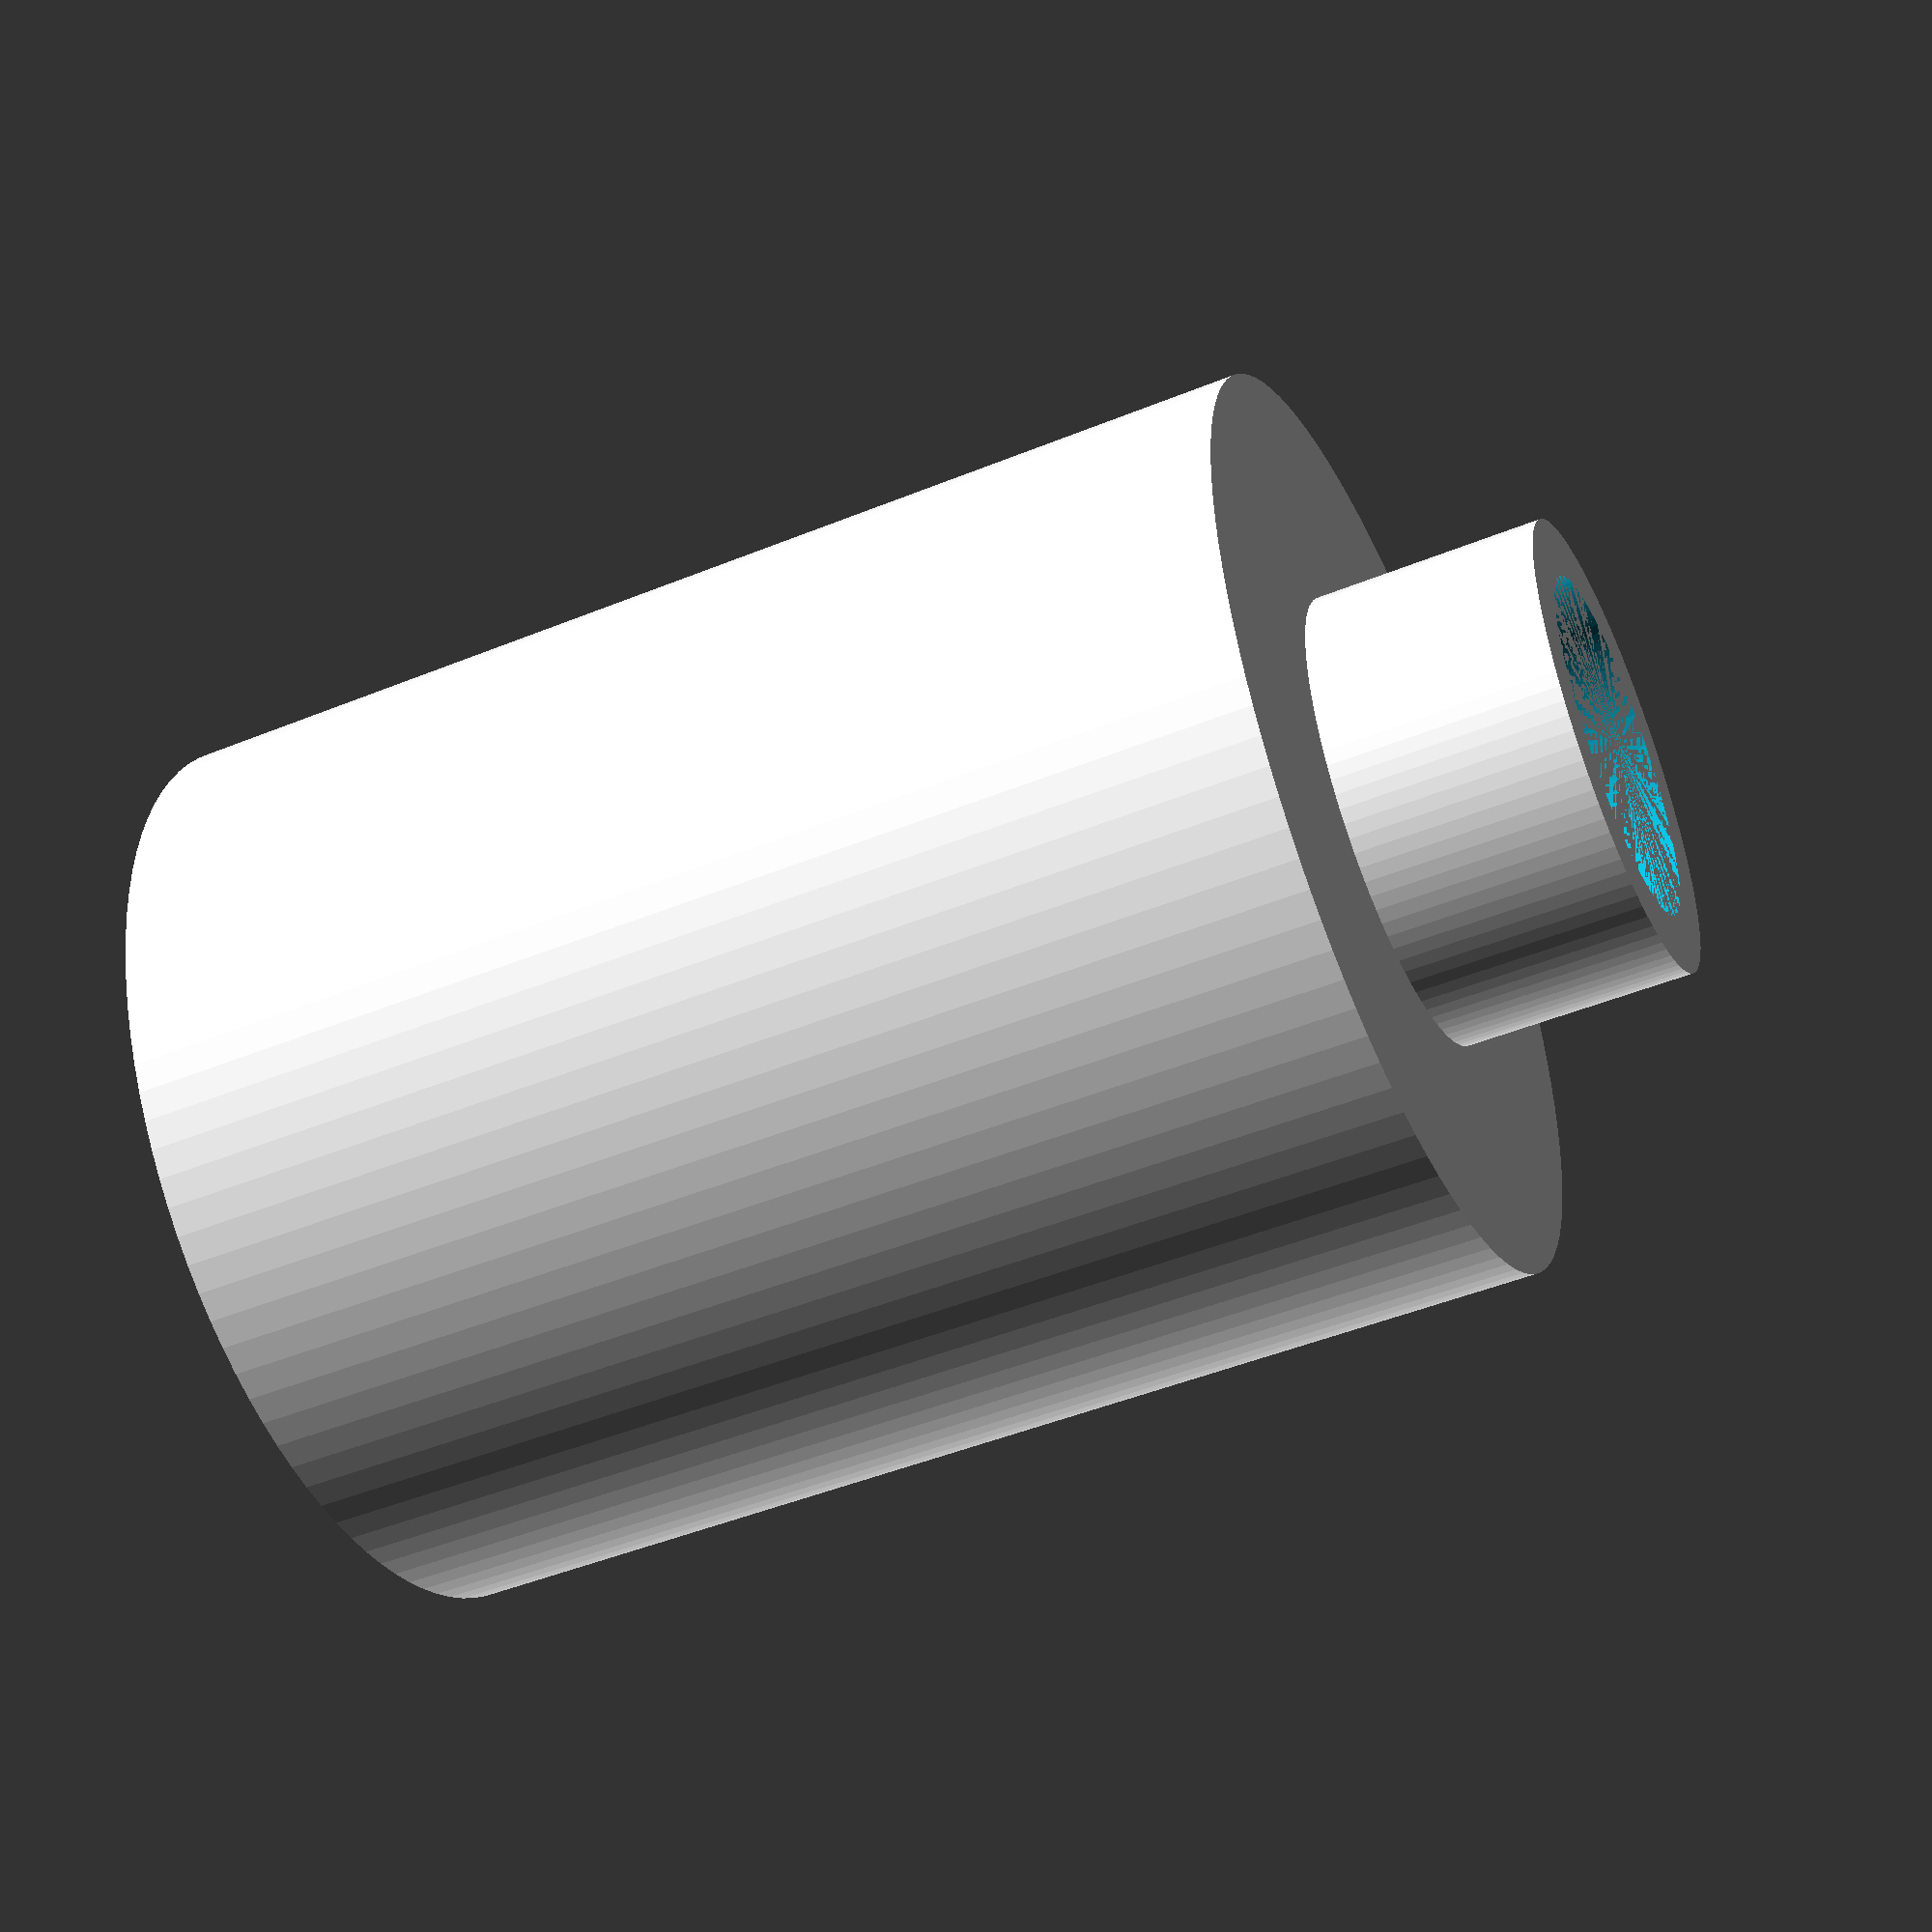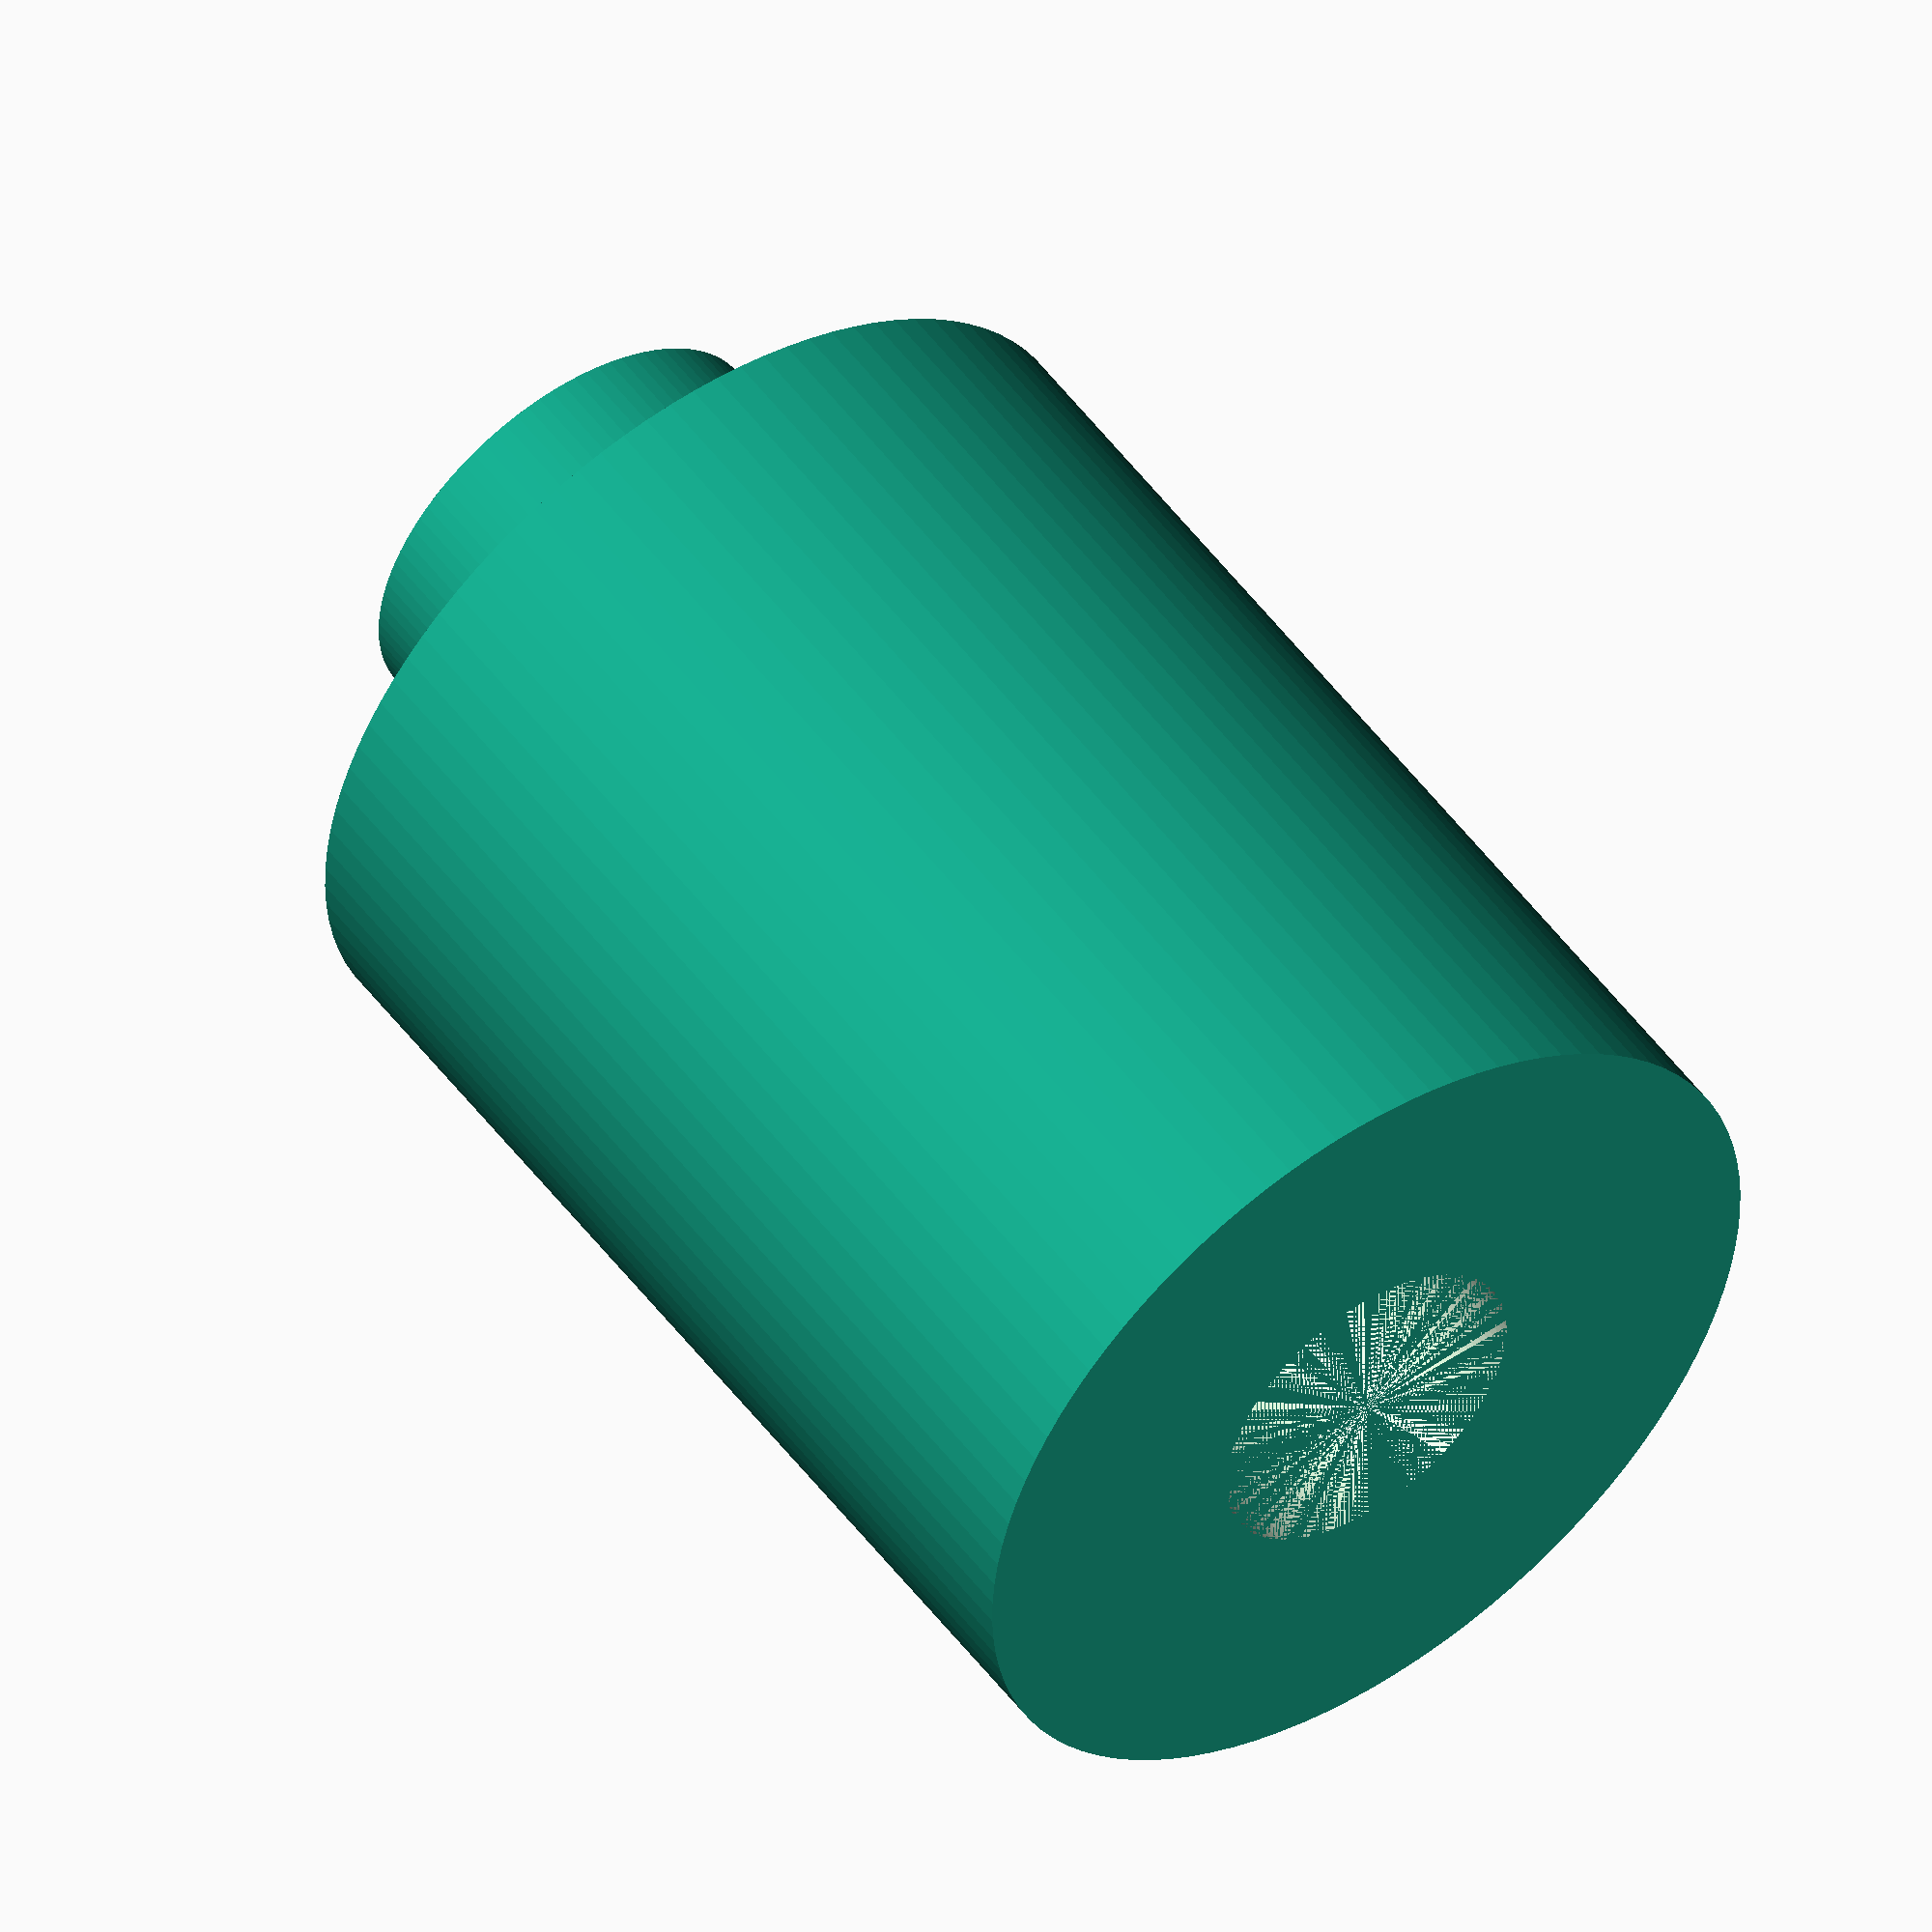
<openscad>
$fn=100;

standoff_diameter=8;
standoff_height=10;
pcb_height=2;
mounting_hole_diameter=4;
screw_diameter=3;

difference(){
  union(){
    cylinder(h=standoff_height,r=standoff_diameter/2);
    translate([0,0,standoff_height])
      cylinder(h=pcb_height,r=mounting_hole_diameter/2);
  }
  cylinder(h=standoff_height+pcb_height,r=screw_diameter/2);
}

</openscad>
<views>
elev=227.0 azim=241.3 roll=245.2 proj=p view=solid
elev=128.2 azim=69.3 roll=35.5 proj=o view=solid
</views>
